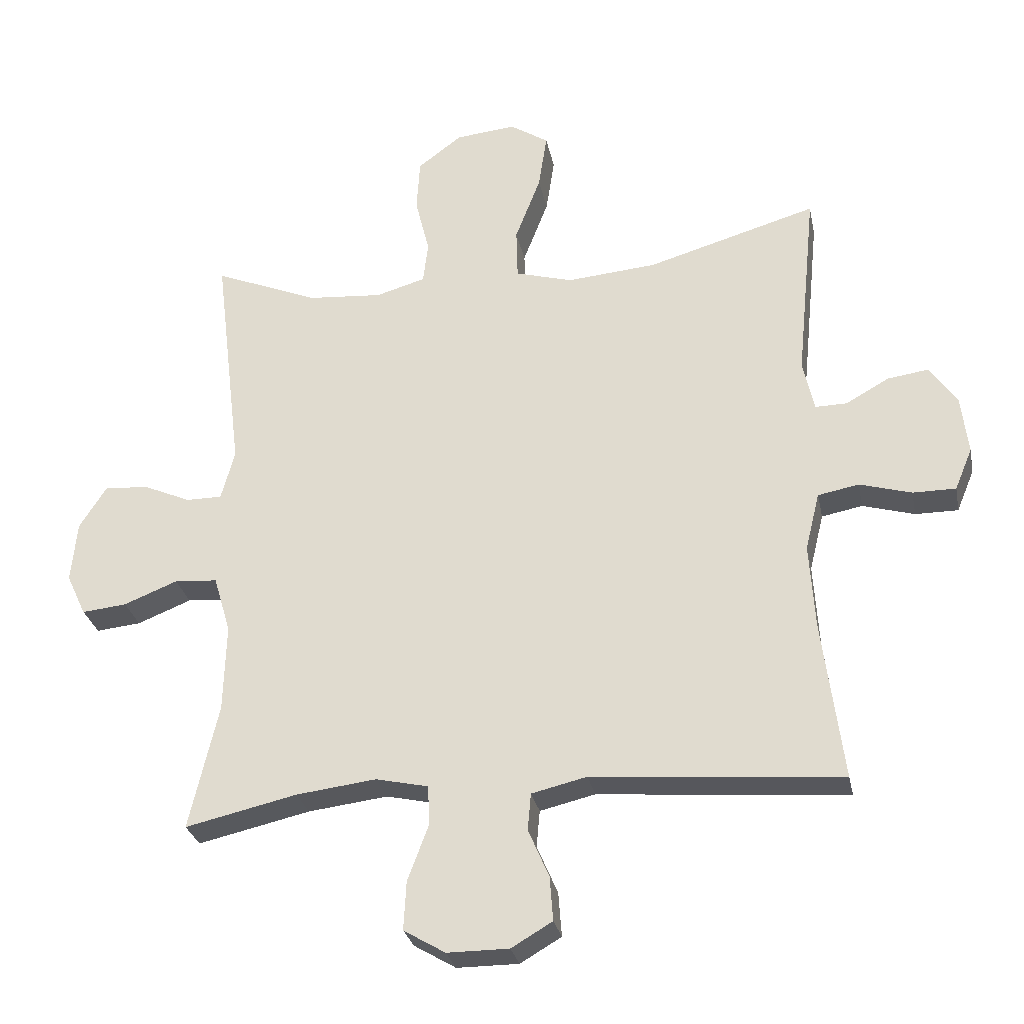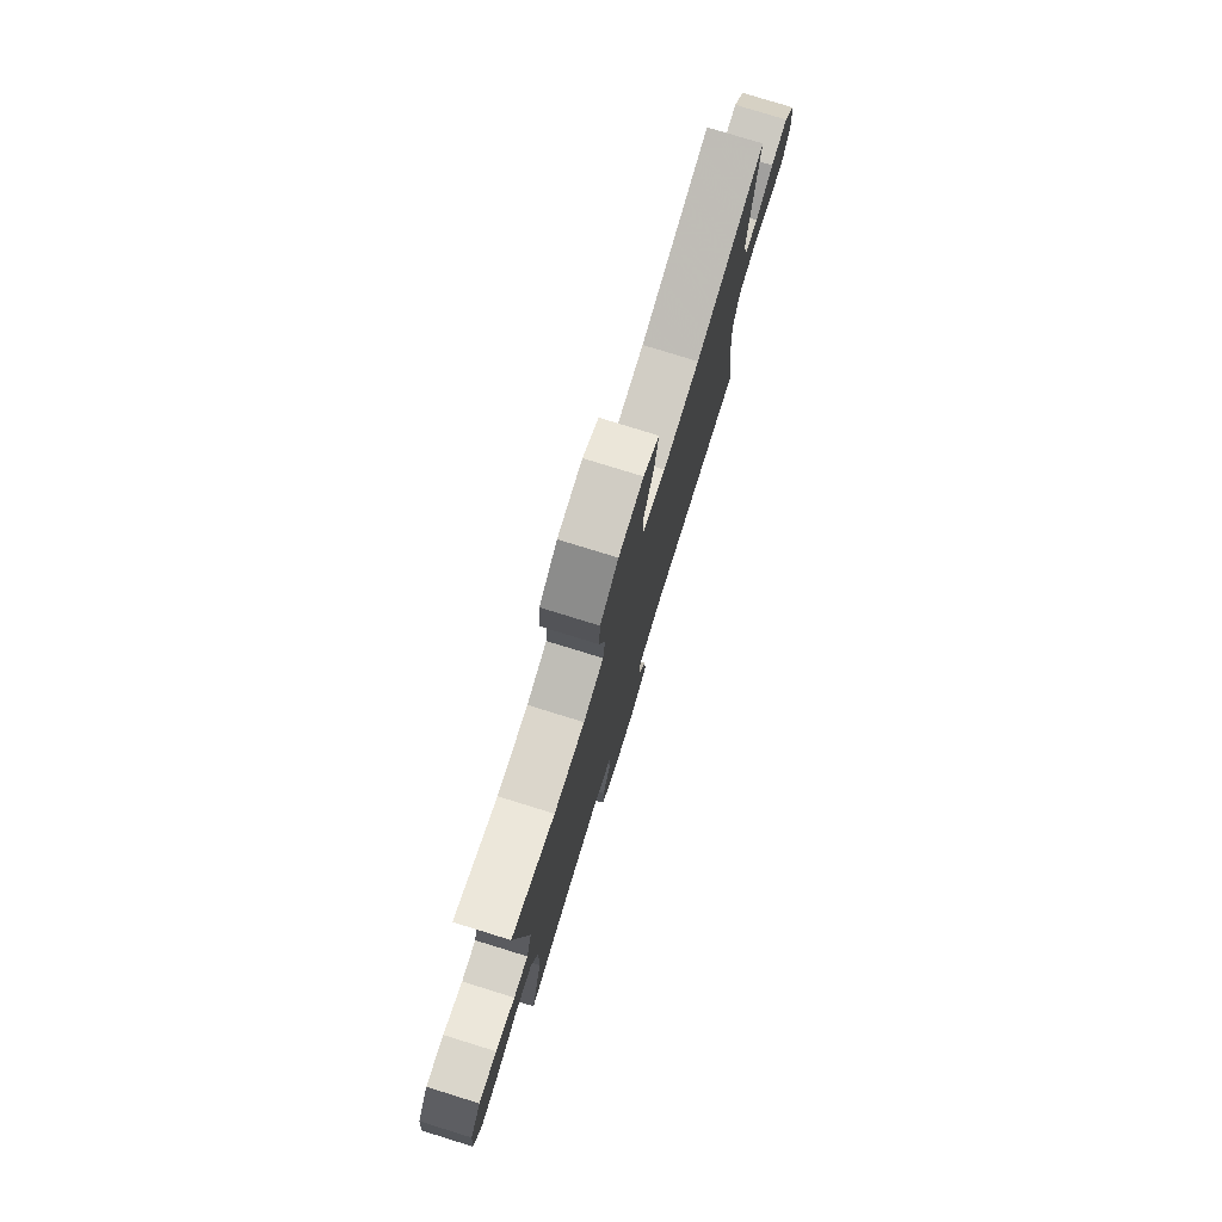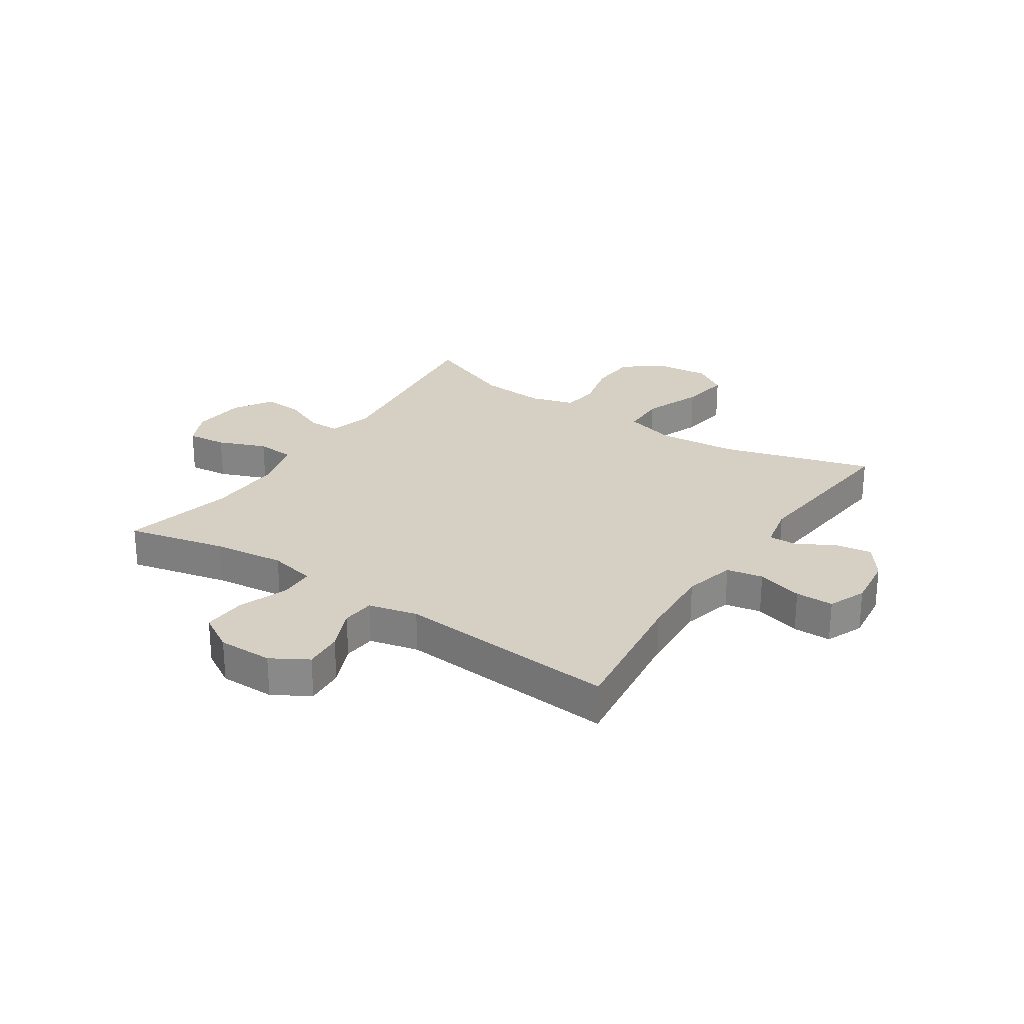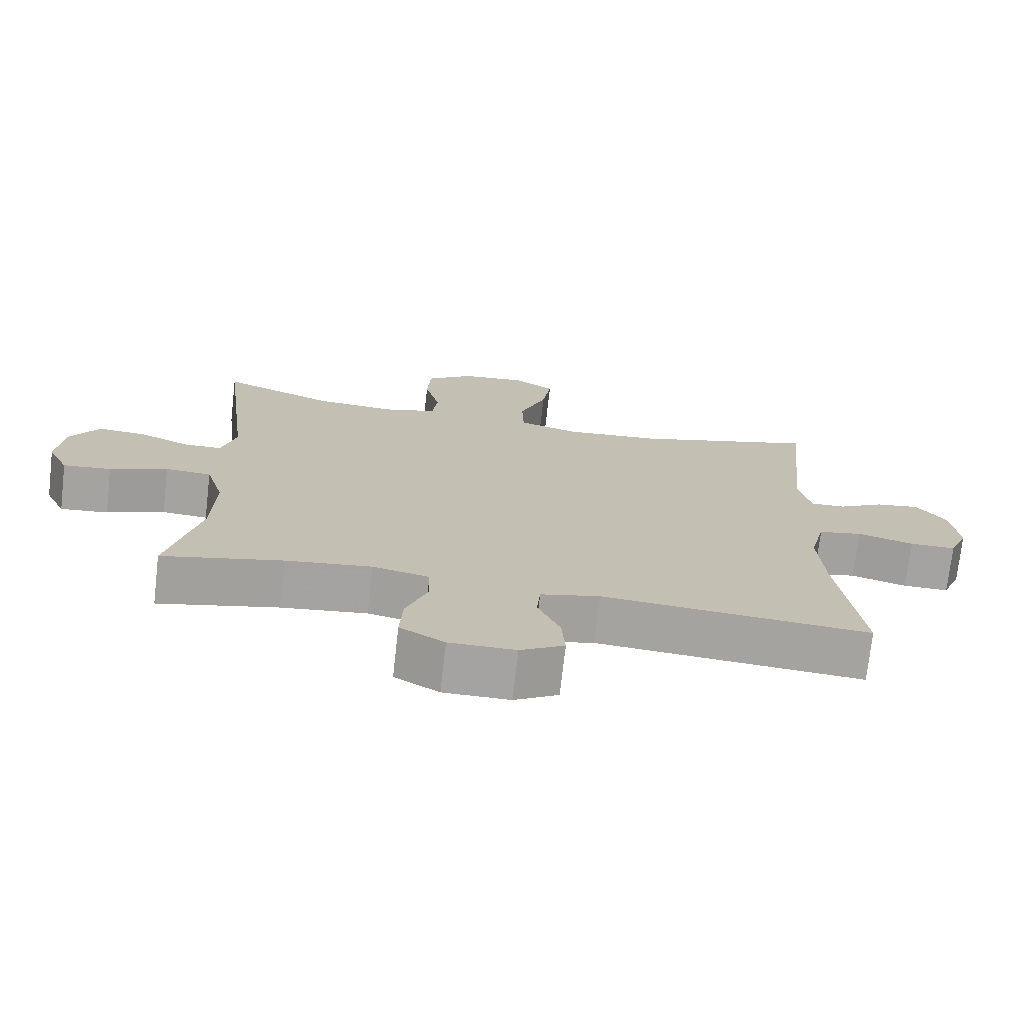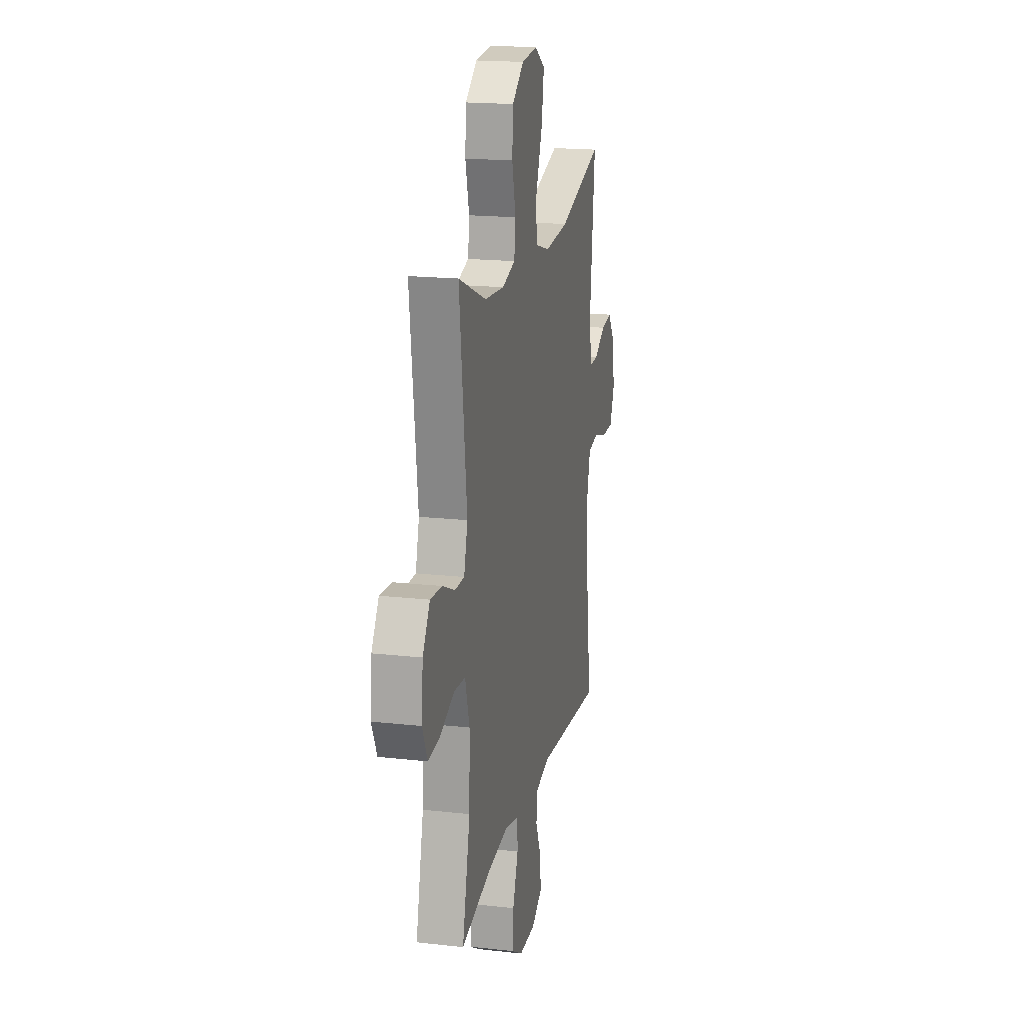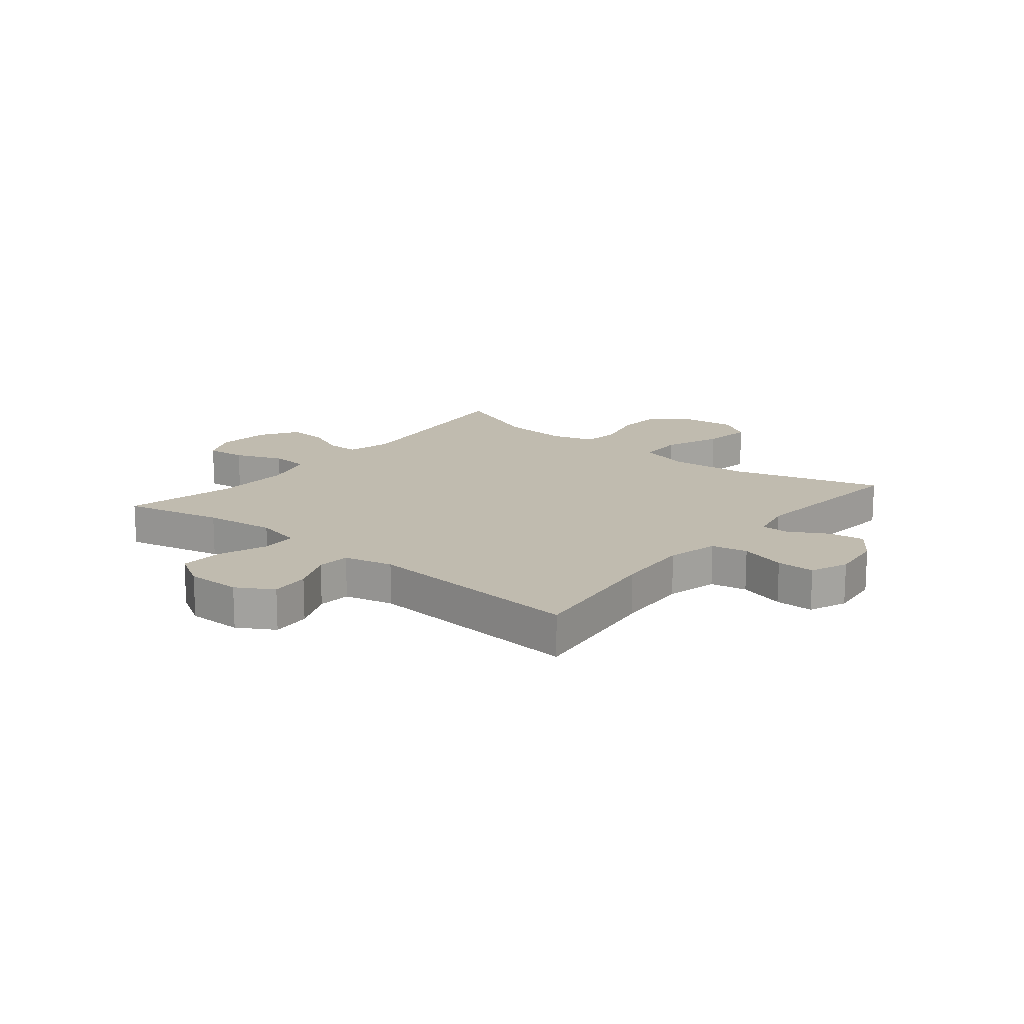
<metadata>
{"format":"obj","ext":"obj","renderer":"f3d","projection":"perspective","resolution":1024,"background":"white","views":[{"elev":-28.5,"azim":-168.7,"up":"+Z"},{"elev":78.2,"azim":107.2,"up":"+Z"},{"elev":26.3,"azim":-146.4,"up":"+Y"},{"elev":-73.1,"azim":173.5,"up":"+Z"},{"elev":18.3,"azim":102.3,"up":"+Z"},{"elev":16.0,"azim":-140.9,"up":"+Y"}]}
</metadata>
<code>
v 0.5 0.07 0.5
v 0.457 0.07 0.145
v 0.478 0.07 0.068
v 0.533 0.07 0.068
v 0.606 0.07 0.1
v 0.674 0.07 0.105
v 0.716 0.07 0.039
v 0.725 0.07 -0.055
v 0.695 0.07 -0.119
v 0.626 0.07 -0.112
v 0.543 0.07 -0.079
v 0.477 0.07 -0.084
v 0.451 0.07 -0.172
v 0.455 0.07 -0.307
v 0.5 0.07 -0.5
v 0.328 0.07 -0.461
v 0.205 0.07 -0.446
v 0.124 0.07 -0.464
v 0.122 0.07 -0.526
v 0.154 0.07 -0.611
v 0.158 0.07 -0.686
v 0.094 0.07 -0.724
v -0.001 0.07 -0.724
v -0.064 0.07 -0.687
v -0.059 0.07 -0.619
v -0.027 0.07 -0.545
v -0.032 0.07 -0.488
v -0.117 0.07 -0.468
v -0.5 0.07 -0.5
v -0.468 0.07 -0.252
v -0.46 0.07 -0.122
v -0.482 0.07 -0.033
v -0.545 0.07 -0.021
v -0.625 0.07 -0.044
v -0.691 0.07 -0.044
v -0.718 0.07 0.021
v -0.707 0.07 0.112
v -0.665 0.07 0.171
v -0.602 0.07 0.162
v -0.536 0.07 0.125
v -0.487 0.07 0.124
v -0.47 0.07 0.202
v -0.5 0.07 0.5
v -0.239 0.07 0.424
v -0.101 0.07 0.412
v -0.013 0.07 0.437
v -0.011 0.07 0.515
v -0.05 0.07 0.616
v -0.063 0.07 0.702
v -0.004 0.07 0.74
v 0.089 0.07 0.731
v 0.157 0.07 0.68
v 0.162 0.07 0.599
v 0.14 0.07 0.511
v 0.148 0.07 0.447
v 0.224 0.07 0.425
v 0.339 0.07 0.434
v 0.5 0 0.5
v 0.457 0 0.145
v 0.478 0 0.068
v 0.533 0 0.068
v 0.606 0 0.1
v 0.674 0 0.105
v 0.716 0 0.039
v 0.725 0 -0.055
v 0.695 0 -0.119
v 0.626 0 -0.112
v 0.543 0 -0.079
v 0.477 0 -0.084
v 0.451 0 -0.172
v 0.455 0 -0.307
v 0.5 0 -0.5
v 0.328 0 -0.461
v 0.205 0 -0.446
v 0.124 0 -0.464
v 0.122 0 -0.526
v 0.154 0 -0.611
v 0.158 0 -0.686
v 0.094 0 -0.724
v -0.001 0 -0.724
v -0.064 0 -0.687
v -0.059 0 -0.619
v -0.027 0 -0.545
v -0.032 0 -0.488
v -0.117 0 -0.468
v -0.5 0 -0.5
v -0.468 0 -0.252
v -0.46 0 -0.122
v -0.482 0 -0.033
v -0.545 0 -0.021
v -0.625 0 -0.044
v -0.691 0 -0.044
v -0.718 0 0.021
v -0.707 0 0.112
v -0.665 0 0.171
v -0.602 0 0.162
v -0.536 0 0.125
v -0.487 0 0.124
v -0.47 0 0.202
v -0.5 0 0.5
v -0.239 0 0.424
v -0.101 0 0.412
v -0.013 0 0.437
v -0.011 0 0.515
v -0.05 0 0.616
v -0.063 0 0.702
v -0.004 0 0.74
v 0.089 0 0.731
v 0.157 0 0.68
v 0.162 0 0.599
v 0.14 0 0.511
v 0.148 0 0.447
v 0.224 0 0.425
v 0.339 0 0.434
f 52 53 54
f 51 52 54
f 50 51 54
f 49 50 54
f 48 49 54
f 47 48 54
f 46 47 54 55
f 45 46 55 56
f 42 43 44
f 41 42 44 45
f 38 39 40
f 37 38 40
f 36 37 40
f 35 36 40
f 34 35 40
f 33 34 40
f 32 33 40 41
f 41 45 56
f 32 41 56
f 31 32 56
f 28 29 30
f 31 56 57
f 30 31 57
f 28 30 57
f 27 28 57
f 24 25 26
f 23 24 26
f 22 23 26
f 21 22 26
f 20 21 26
f 19 20 26
f 14 15 16
f 13 14 16 17
f 12 13 17 18
f 9 10 11
f 8 9 11
f 7 8 11
f 6 7 11
f 5 6 11
f 4 5 11
f 3 4 11 12
f 2 3 12 18
f 57 1 2 18
f 18 19 26 27
f 18 27 57
f 111 110 109
f 111 109 108
f 111 108 107
f 111 107 106
f 111 106 105
f 111 105 104
f 112 111 104 103
f 113 112 103 102
f 101 100 99
f 102 101 99 98
f 97 96 95
f 97 95 94
f 97 94 93
f 97 93 92
f 97 92 91
f 97 91 90
f 98 97 90 89
f 113 102 98
f 113 98 89
f 113 89 88
f 87 86 85
f 114 113 88
f 114 88 87
f 114 87 85
f 114 85 84
f 83 82 81
f 83 81 80
f 83 80 79
f 83 79 78
f 83 78 77
f 83 77 76
f 73 72 71
f 74 73 71 70
f 75 74 70 69
f 68 67 66
f 68 66 65
f 68 65 64
f 68 64 63
f 68 63 62
f 68 62 61
f 69 68 61 60
f 75 69 60 59
f 75 59 58 114
f 84 83 76 75
f 114 84 75
f 1 58 59 2
f 2 59 60 3
f 3 60 61 4
f 4 61 62 5
f 5 62 63 6
f 6 63 64 7
f 7 64 65 8
f 8 65 66 9
f 9 66 67 10
f 10 67 68 11
f 11 68 69 12
f 12 69 70 13
f 13 70 71 14
f 14 71 72 15
f 15 72 73 16
f 16 73 74 17
f 17 74 75 18
f 18 75 76 19
f 19 76 77 20
f 20 77 78 21
f 21 78 79 22
f 22 79 80 23
f 23 80 81 24
f 24 81 82 25
f 25 82 83 26
f 26 83 84 27
f 27 84 85 28
f 28 85 86 29
f 29 86 87 30
f 30 87 88 31
f 31 88 89 32
f 32 89 90 33
f 33 90 91 34
f 34 91 92 35
f 35 92 93 36
f 36 93 94 37
f 37 94 95 38
f 38 95 96 39
f 39 96 97 40
f 40 97 98 41
f 41 98 99 42
f 42 99 100 43
f 43 100 101 44
f 44 101 102 45
f 45 102 103 46
f 46 103 104 47
f 47 104 105 48
f 48 105 106 49
f 49 106 107 50
f 50 107 108 51
f 51 108 109 52
f 52 109 110 53
f 53 110 111 54
f 54 111 112 55
f 55 112 113 56
f 56 113 114 57
f 57 114 58 1

</code>
